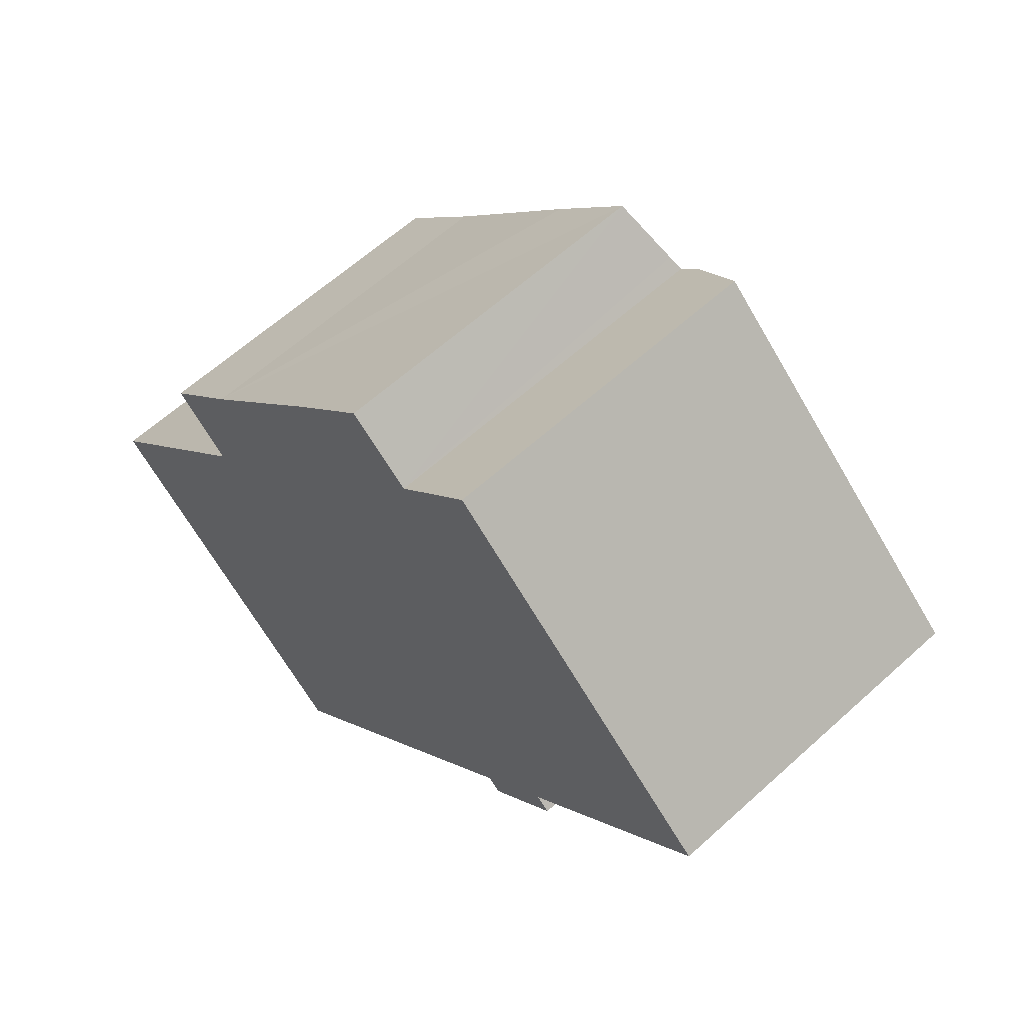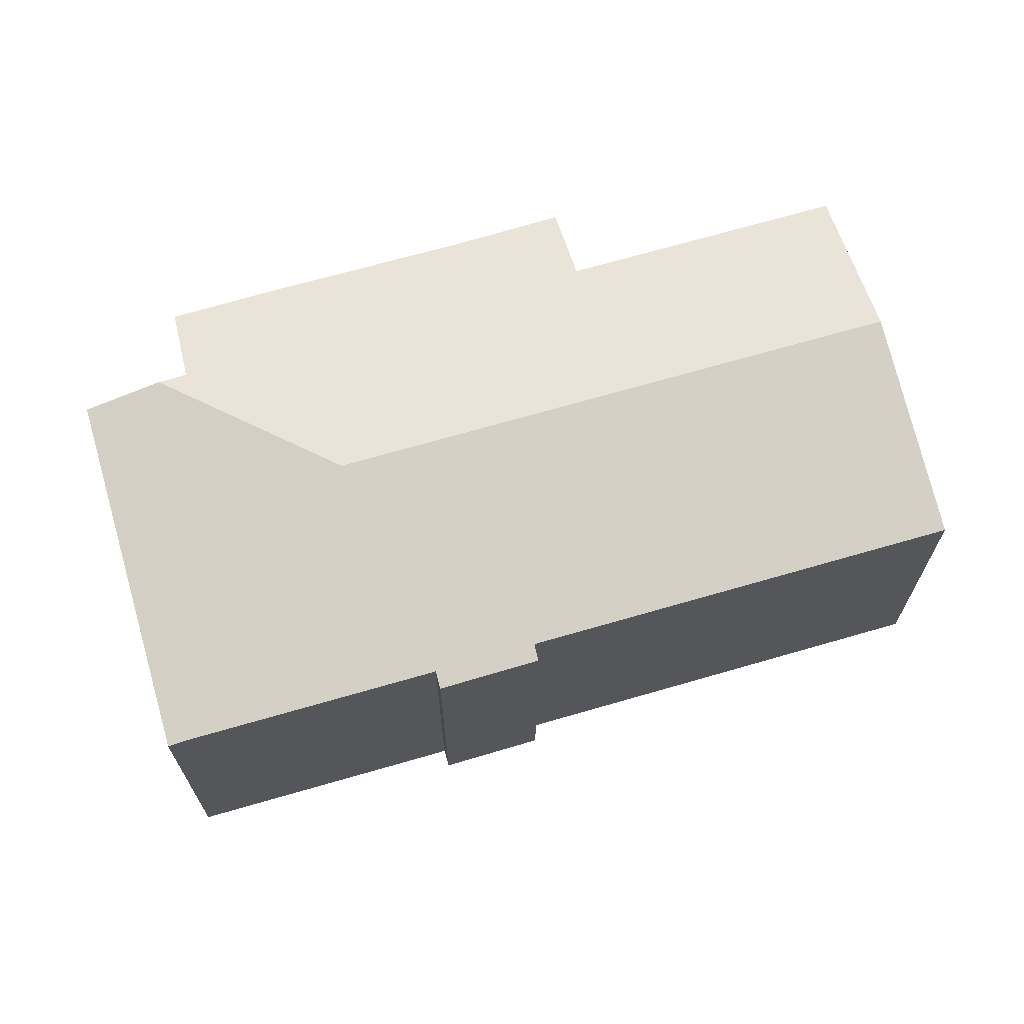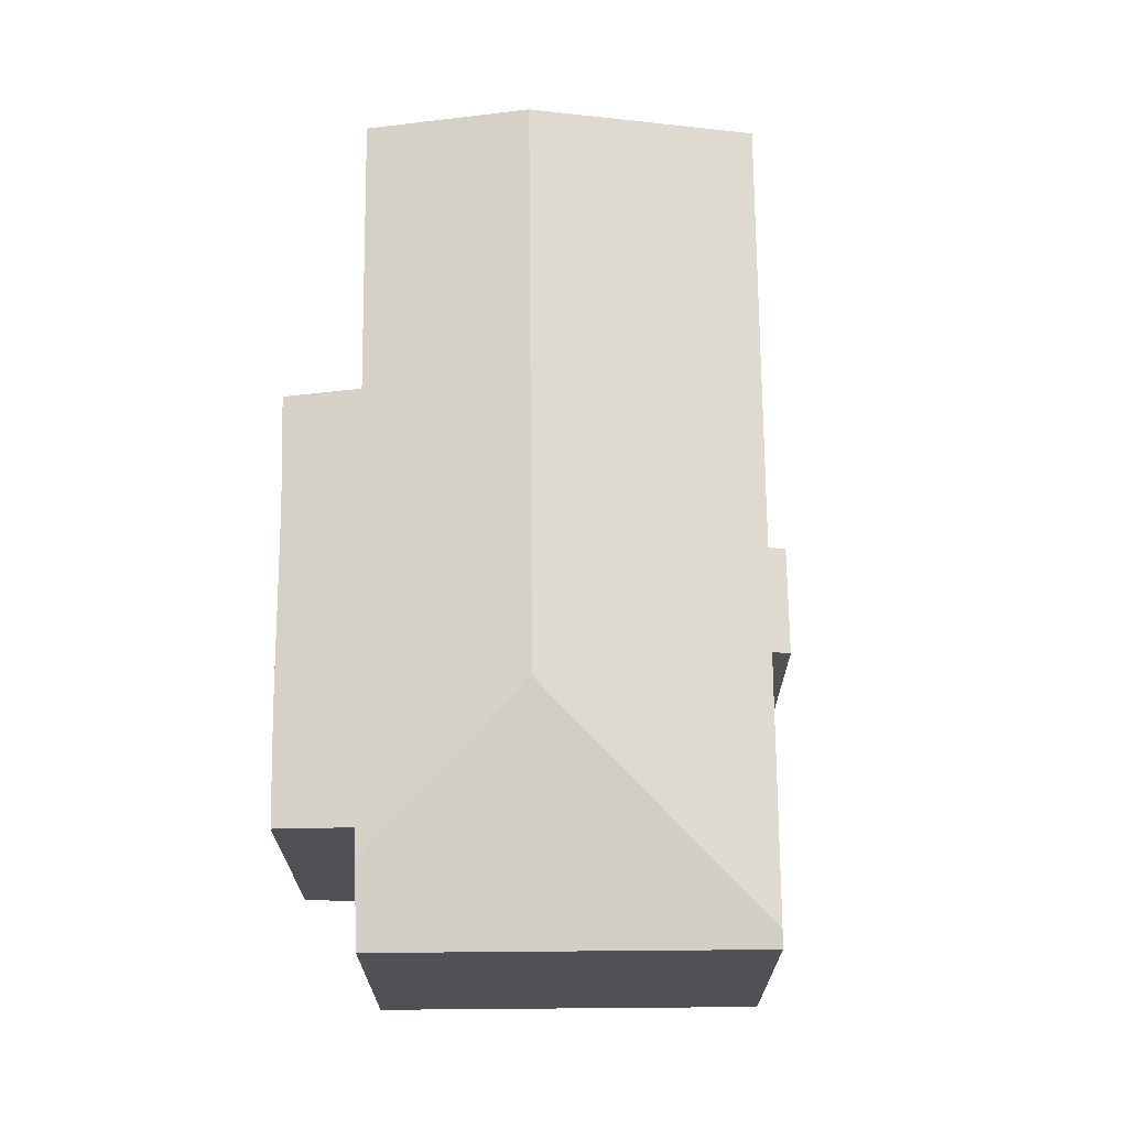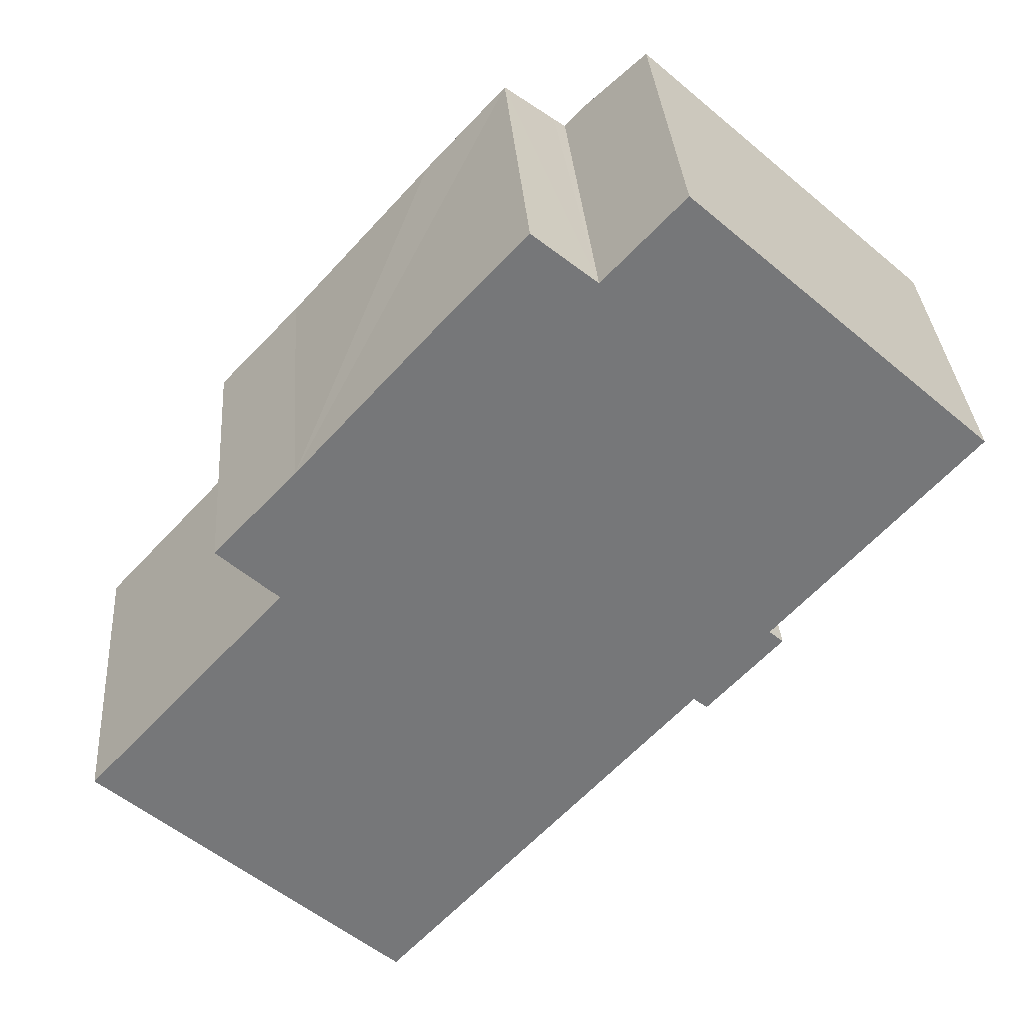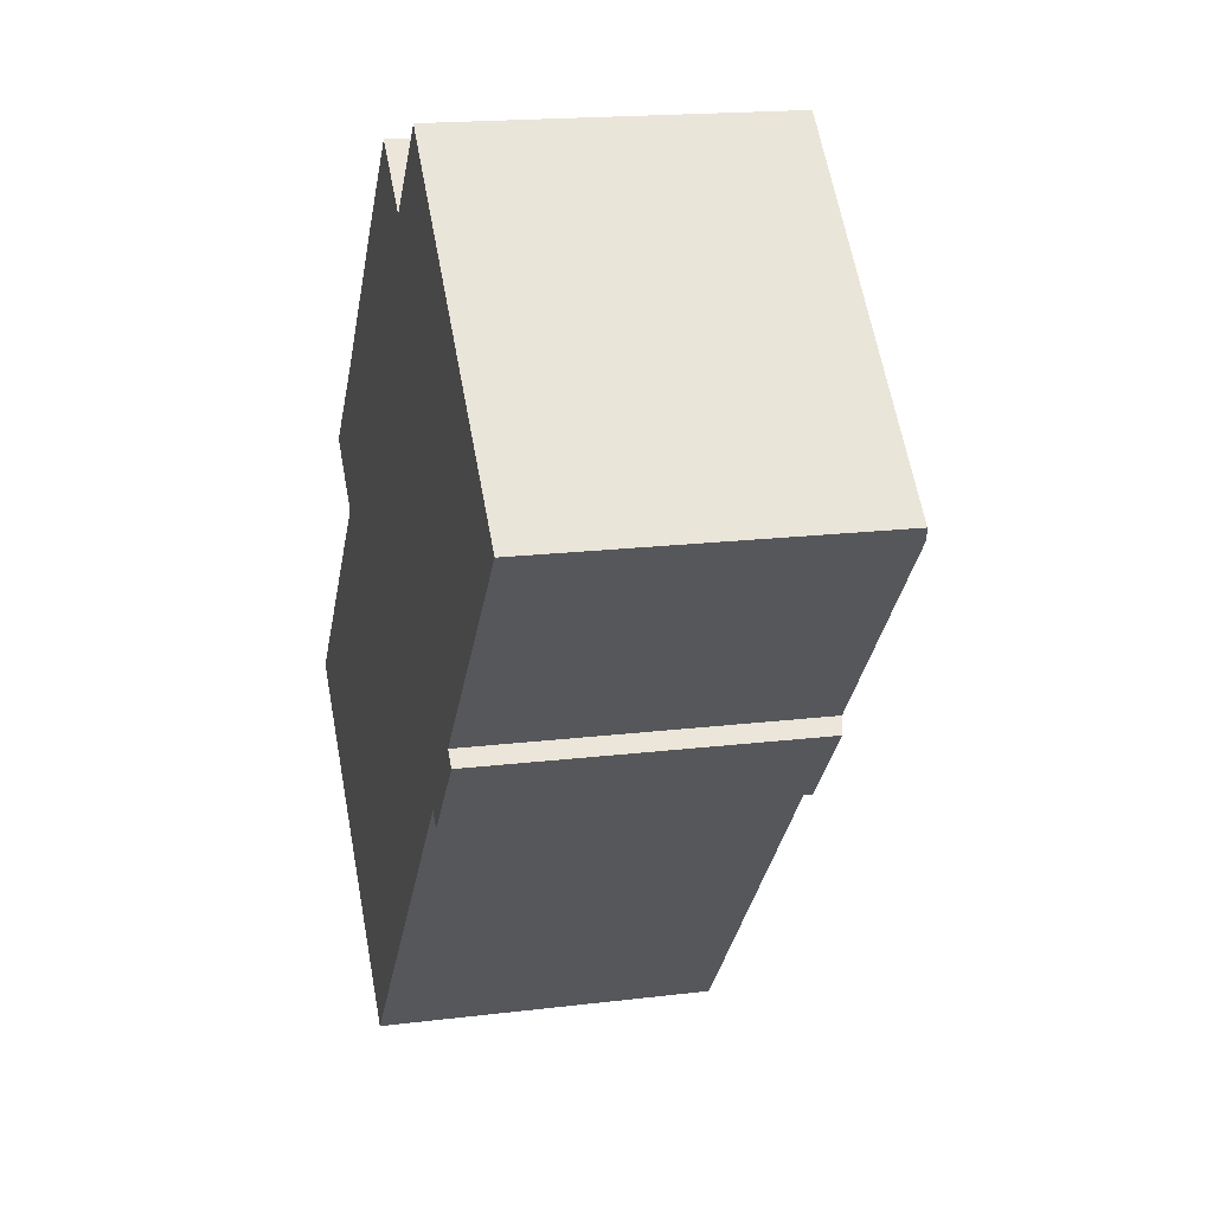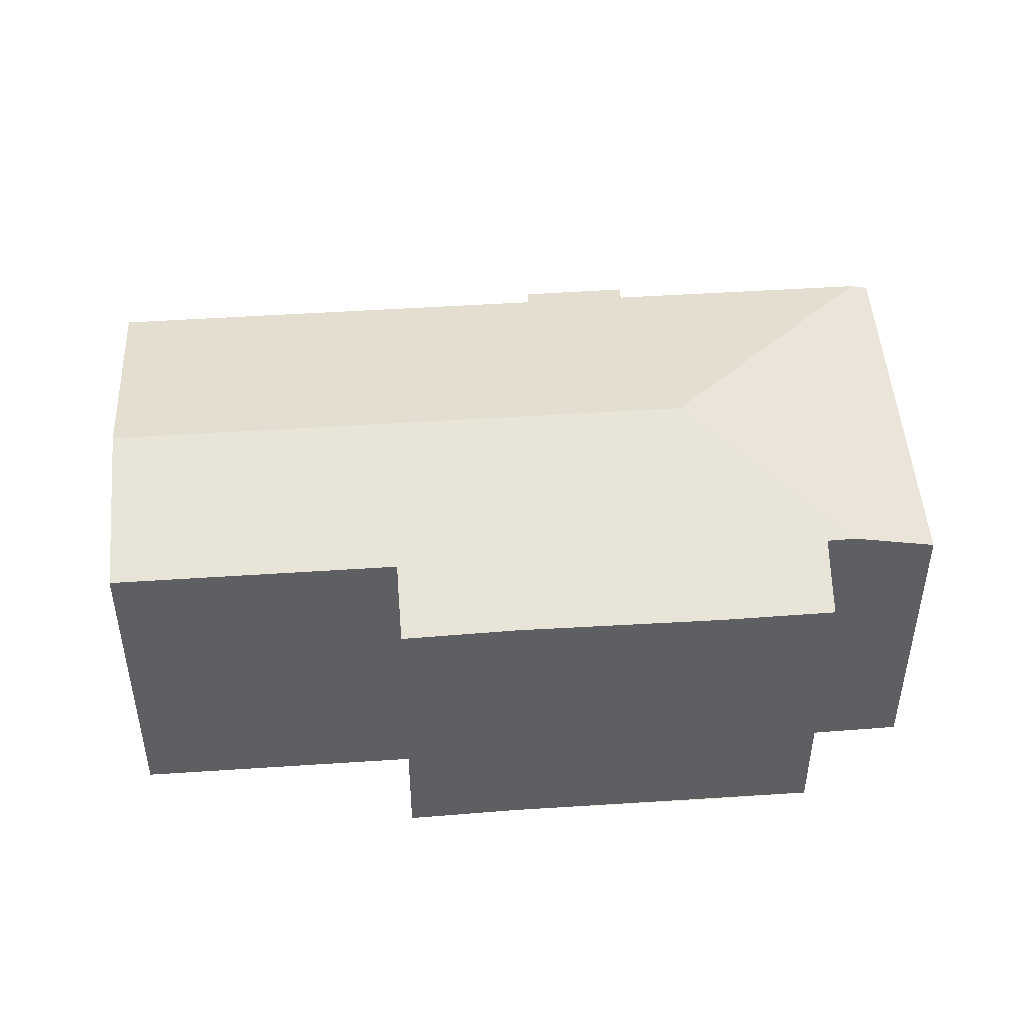
<metadata>
{"format":"obj","ext":"obj","renderer":"f3d","projection":"perspective","resolution":1024,"background":"white","views":[{"elev":61.4,"azim":47.2,"up":"+Z"},{"elev":69.2,"azim":116.1,"up":"+Y"},{"elev":70.4,"azim":41.8,"up":"+Y"},{"elev":33.2,"azim":-4.1,"up":"+Z"},{"elev":17.4,"azim":76.1,"up":"+Z"},{"elev":48.5,"azim":-51.9,"up":"+Y"}]}
</metadata>
<code>
v  15.97 11.35 10.02
v  15.01 10.24 16.38
v  15.63 10.24 17.05
v  10.75 9.698 15.36
v  6.561 9.709 10.69
v  5.939 10.23 6.51
v  3.753 11.35 -3.39
v  4.154 9.695 8.145
v  5.586 10.12 6.823
v  0 10.23 6.263e-16
v  14.66 10.14 16.67
v  13.14 9.706 17.93
v  26.13 9.697 10.9
v  17.35 9.689 18.88
v  25.76 9.817 10.5
v  18.57 9.698 1.8
v  20.34 9.814 4.521
v  20.75 9.693 4.158
v  20.71 9.814 4.929
v  18.17 9.813 2.131
v  17.2 9.813 1.066
v  8.905 9.811 -8.045
v  15.01 -1.003e-15 16.38
v  13.14 -1.098e-15 17.93
v  14.66 -1.021e-15 16.67
v  26.13 -6.677e-16 10.9
v  17.35 -1.156e-15 18.88
v  20.34 -2.768e-16 4.521
v  20.75 -2.546e-16 4.158
v  15.63 -1.044e-15 17.05
v  5.939 -3.986e-16 6.51
v  0 0 0
v  6.561 -6.548e-16 10.69
v  4.154 -4.987e-16 8.145
v  10.75 -9.407e-16 15.36
v  20.71 -3.018e-16 4.929
v  25.76 -6.429e-16 10.5
v  18.57 -1.102e-16 1.8
v  18.17 -1.305e-16 2.131
v  8.905 4.926e-16 -8.045
v  17.2 -6.527e-17 1.066
v  3.753 2.076e-16 -3.39
v  5.586 -4.178e-16 6.823
g defaultobject
f 1 2 3
f 2 1 4
f 4 1 5
f 5 1 6
f 6 1 7
f 5 6 8
f 8 6 9
f 6 7 10
f 11 4 12
f 4 11 2
f 13 3 14
f 3 13 1
f 1 13 15
f 16 17 18
f 19 1 15
f 1 19 17
f 1 17 7
f 7 17 20
f 20 17 16
f 7 20 21
f 7 21 22
f 11 23 2
f 23 11 12
f 23 12 24
f 23 24 25
f 14 26 13
f 26 14 27
f 28 18 17
f 18 28 29
f 23 3 2
f 3 23 14
f 14 23 27
f 27 23 30
f 10 31 6
f 31 10 32
f 8 33 5
f 33 8 34
f 33 4 5
f 4 33 12
f 12 33 24
f 24 33 35
f 26 15 13
f 15 26 19
f 19 26 17
f 17 26 36
f 17 36 28
f 36 26 37
f 18 38 16
f 38 18 29
f 39 21 20
f 21 39 22
f 22 39 40
f 40 39 41
f 16 39 20
f 39 16 38
f 40 7 22
f 7 40 10
f 10 40 32
f 32 40 42
f 31 9 6
f 9 31 43
f 43 8 9
f 8 43 34
f 29 28 38
f 42 31 32
f 31 42 40
f 31 40 35
f 35 40 24
f 24 40 41
f 24 41 25
f 25 41 23
f 23 41 30
f 30 41 27
f 27 41 26
f 26 41 28
f 28 41 39
f 28 39 38
f 26 28 36
f 26 36 37
f 43 33 34
f 33 43 31
f 33 31 35

</code>
